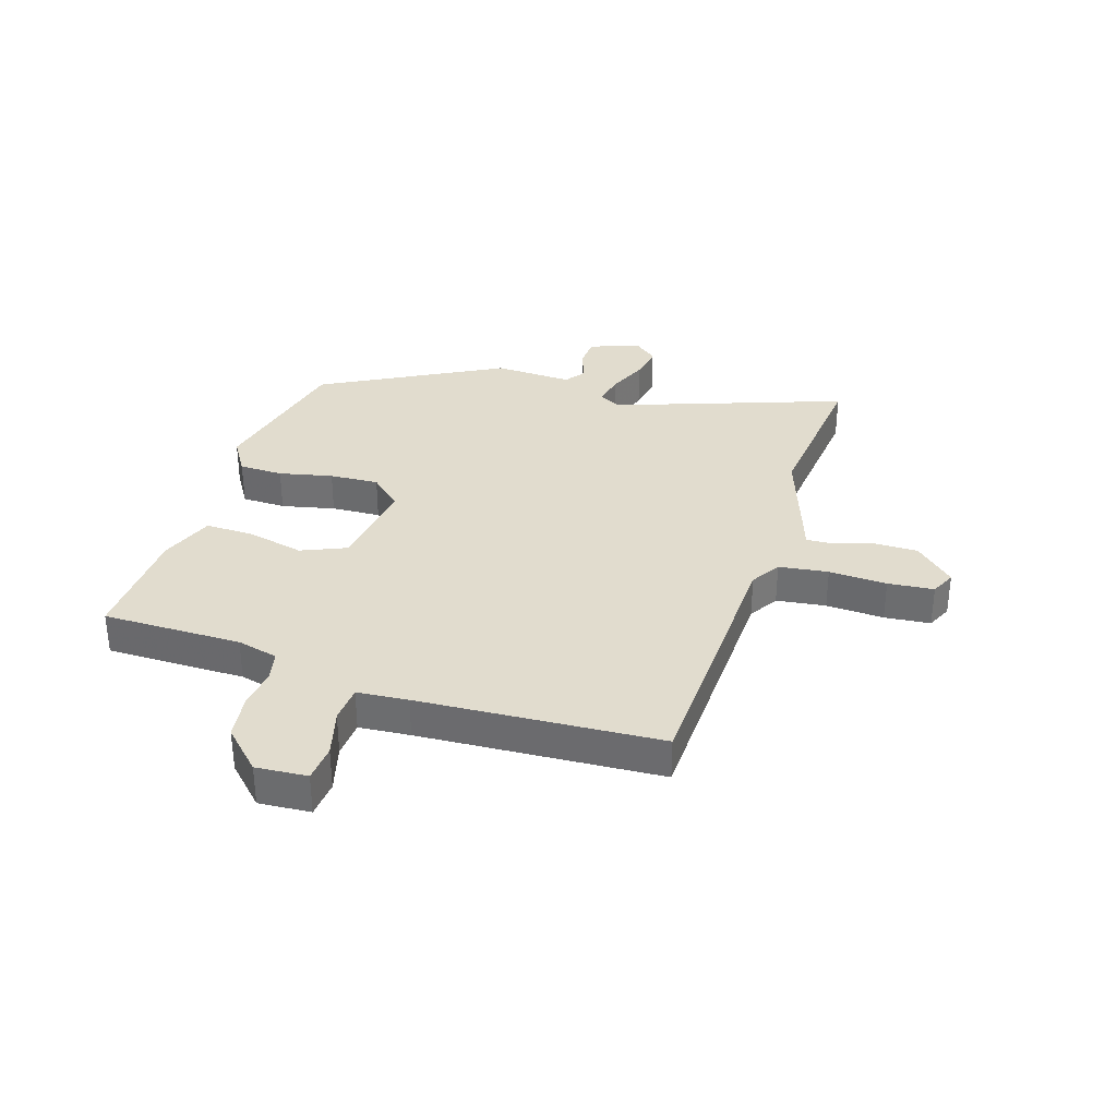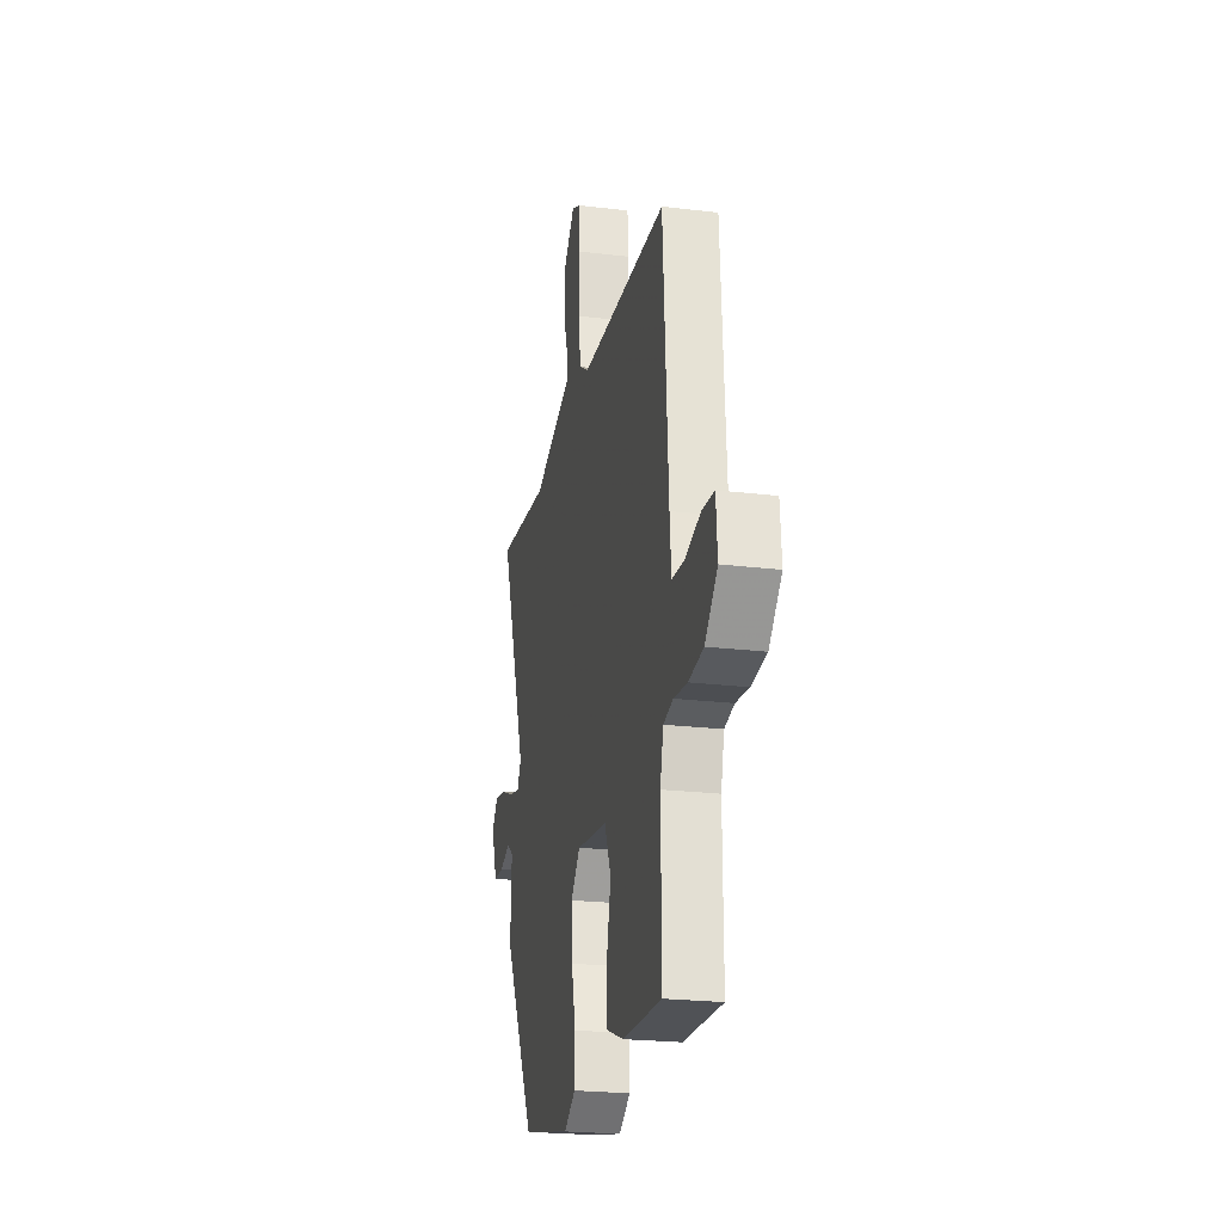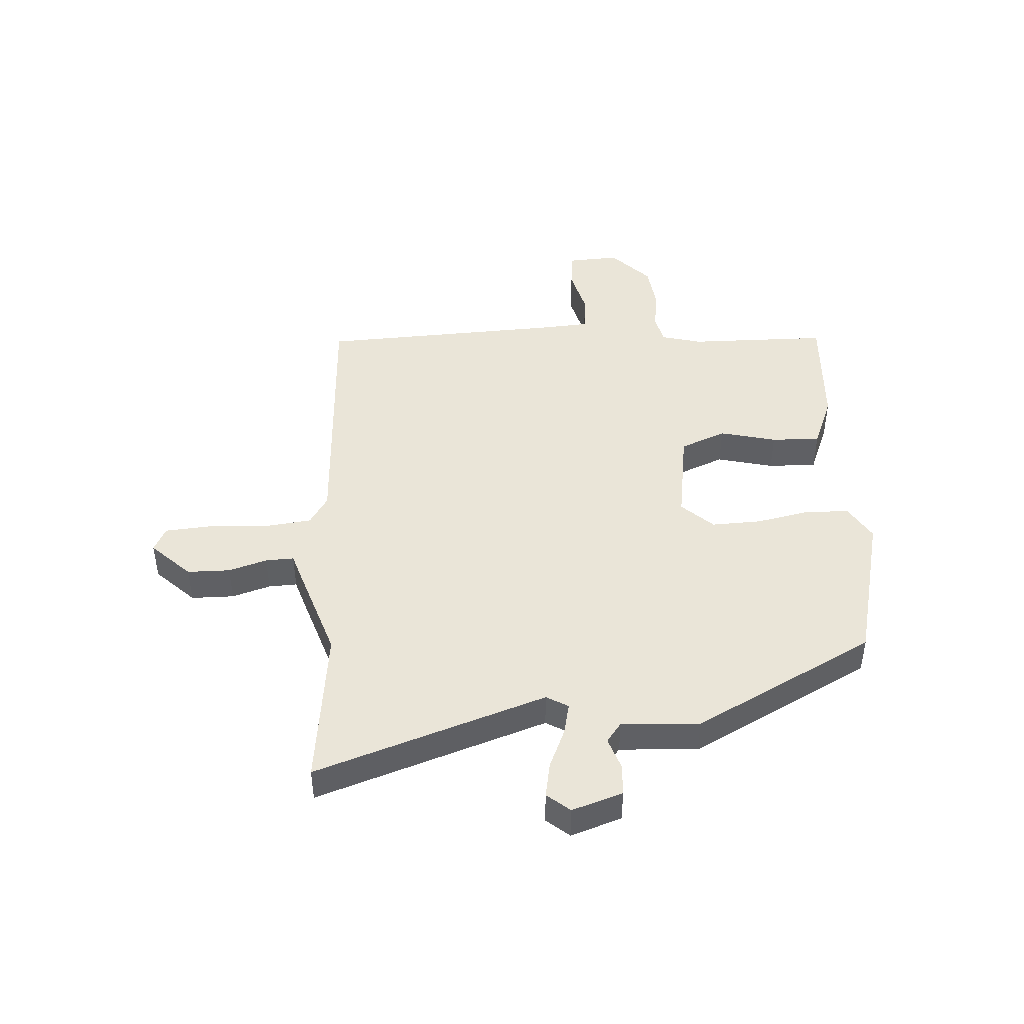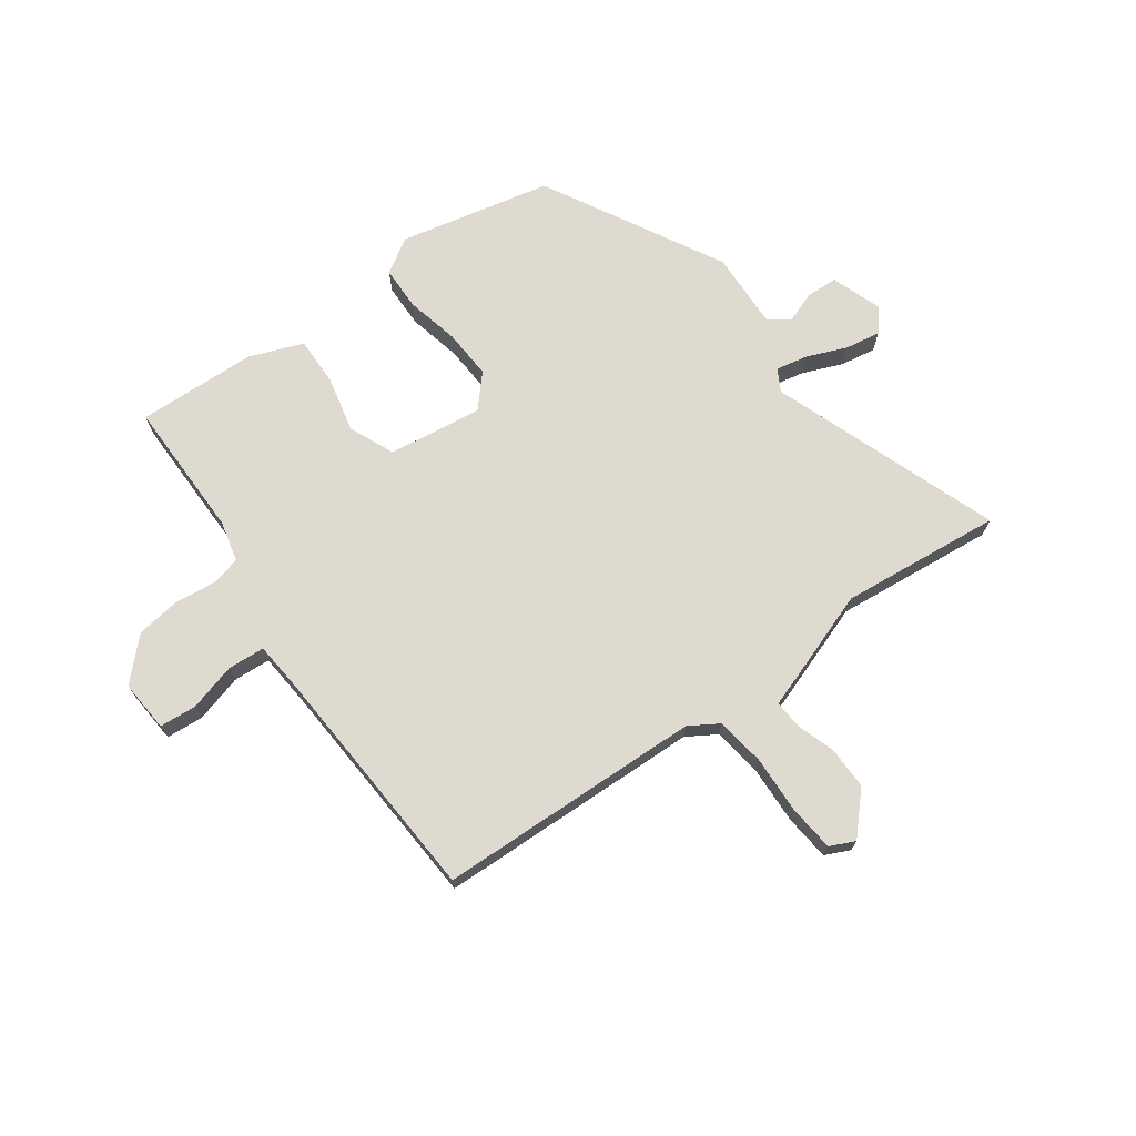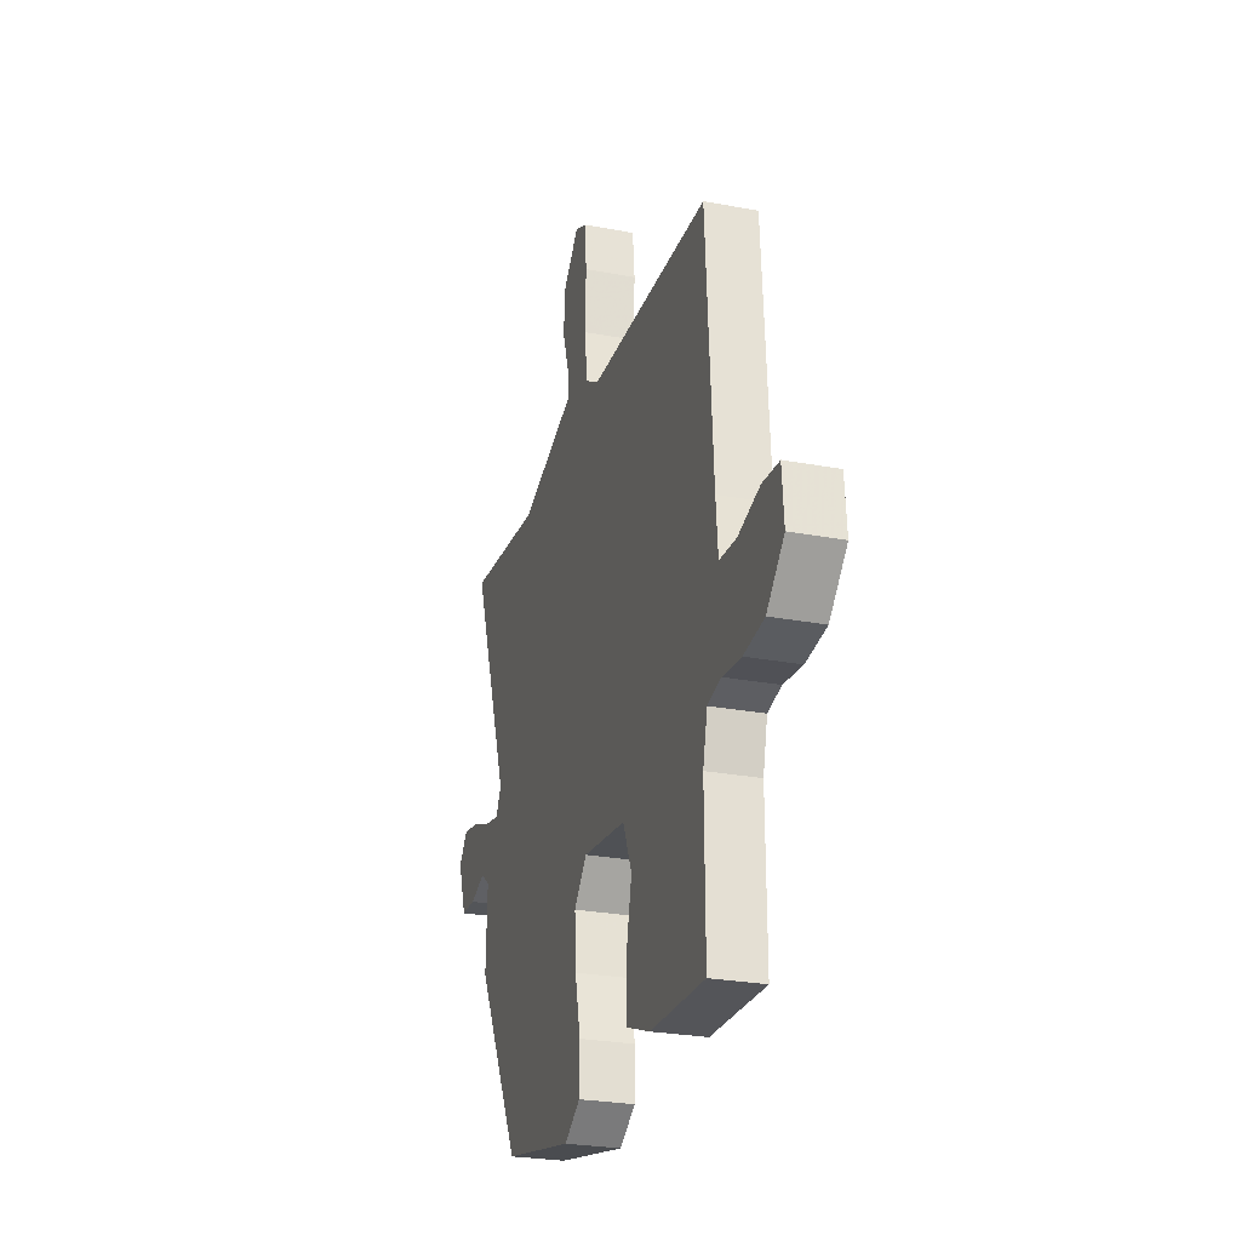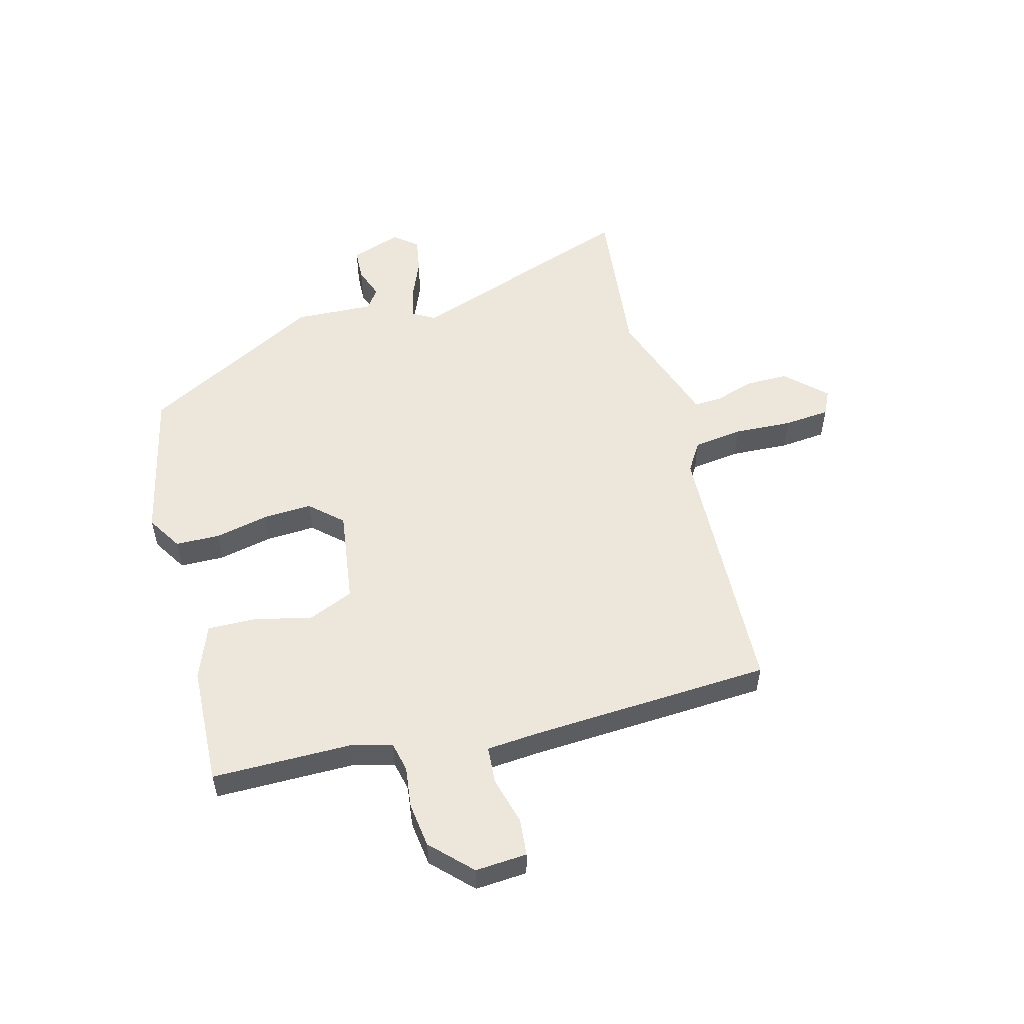
<metadata>
{"format":"obj","ext":"obj","renderer":"f3d","projection":"perspective","resolution":1024,"background":"white","views":[{"elev":34.0,"azim":-72.0,"up":"+Y"},{"elev":-22.8,"azim":-101.7,"up":"+Z"},{"elev":45.3,"azim":87.7,"up":"+Y"},{"elev":70.9,"azim":-35.6,"up":"+Y"},{"elev":-26.5,"azim":-106.5,"up":"+Z"},{"elev":53.9,"azim":-104.3,"up":"+Y"}]}
</metadata>
<code>
v 0.327 0.07 0.483
v 0.605 0.07 0.51
v 0.461 0.07 0.114
v 0.482 0.07 0.076
v 0.537 0.07 0.087
v 0.606 0.07 0.115
v 0.667 0.07 0.125
v 0.699 0.07 0.085
v 0.668 0.07 -0.002
v 0.614 0.07 -0.004
v 0.559 0.07 0.016
v 0.524 0.07 -0.009
v 0.529 0.07 -0.144
v 0.36 0.07 -0.452
v 0.097 0.07 -0.509
v 0.037 0.07 -0.471
v 0.036 0.07 -0.395
v 0.057 0.07 -0.303
v 0.062 0.07 -0.218
v 0.013 0.07 -0.163
v -0.15 0.07 -0.184
v -0.184 0.07 -0.262
v -0.162 0.07 -0.36
v -0.161 0.07 -0.444
v -0.254 0.07 -0.479
v -0.46 0.07 -0.486
v -0.458 0.07 -0.246
v -0.475 0.07 -0.175
v -0.526 0.07 -0.163
v -0.597 0.07 -0.171
v -0.674 0.07 -0.16
v -0.74 0.07 -0.093
v -0.733 0.07 -0.004
v -0.669 0.07 0.001
v -0.587 0.07 -0.022
v -0.523 0.07 -0.018
v -0.515 0.07 0.07
v -0.488 0.07 0.486
v -0.03 0.07 0.499
v 0.021 0.07 0.53
v 0.033 0.07 0.615
v 0.029 0.07 0.715
v 0.037 0.07 0.794
v 0.08 0.07 0.814
v 0.143 0.07 0.746
v 0.142 0.07 0.672
v 0.12 0.07 0.606
v 0.117 0.07 0.557
v 0.175 0.07 0.537
v 0.327 0 0.483
v 0.605 0 0.51
v 0.461 0 0.114
v 0.482 0 0.076
v 0.537 0 0.087
v 0.606 0 0.115
v 0.667 0 0.125
v 0.699 0 0.085
v 0.668 0 -0.002
v 0.614 0 -0.004
v 0.559 0 0.016
v 0.524 0 -0.009
v 0.529 0 -0.144
v 0.36 0 -0.452
v 0.097 0 -0.509
v 0.037 0 -0.471
v 0.036 0 -0.395
v 0.057 0 -0.303
v 0.062 0 -0.218
v 0.013 0 -0.163
v -0.15 0 -0.184
v -0.184 0 -0.262
v -0.162 0 -0.36
v -0.161 0 -0.444
v -0.254 0 -0.479
v -0.46 0 -0.486
v -0.458 0 -0.246
v -0.475 0 -0.175
v -0.526 0 -0.163
v -0.597 0 -0.171
v -0.674 0 -0.16
v -0.74 0 -0.093
v -0.733 0 -0.004
v -0.669 0 0.001
v -0.587 0 -0.022
v -0.523 0 -0.018
v -0.515 0 0.07
v -0.488 0 0.486
v -0.03 0 0.499
v 0.021 0 0.53
v 0.033 0 0.615
v 0.029 0 0.715
v 0.037 0 0.794
v 0.08 0 0.814
v 0.143 0 0.746
v 0.142 0 0.672
v 0.12 0 0.606
v 0.117 0 0.557
v 0.175 0 0.537
f 48 49 1
f 45 46 47
f 44 45 47
f 43 44 47
f 42 43 47
f 41 42 47
f 40 41 47 48
f 39 40 48 1
f 37 38 39 1
f 33 34 35
f 32 33 35
f 31 32 35
f 30 31 35
f 29 30 35
f 28 29 35 36
f 25 26 27
f 24 25 27
f 23 24 27
f 22 23 27
f 21 22 27 28
f 1 2 3
f 37 1 3
f 36 37 3
f 28 36 3
f 21 28 3
f 20 21 3
f 16 17 18
f 15 16 18
f 14 15 18
f 13 14 18
f 12 13 18
f 11 12 18 19
f 9 10 11
f 8 9 11
f 7 8 11
f 6 7 11
f 5 6 11
f 11 19 20
f 5 11 20
f 4 5 20
f 3 4 20
f 50 98 97
f 96 95 94
f 96 94 93
f 96 93 92
f 96 92 91
f 96 91 90
f 97 96 90 89
f 50 97 89 88
f 50 88 87 86
f 84 83 82
f 84 82 81
f 84 81 80
f 84 80 79
f 84 79 78
f 85 84 78 77
f 76 75 74
f 76 74 73
f 76 73 72
f 76 72 71
f 77 76 71 70
f 52 51 50
f 52 50 86
f 52 86 85
f 52 85 77
f 52 77 70
f 52 70 69
f 67 66 65
f 67 65 64
f 67 64 63
f 67 63 62
f 67 62 61
f 68 67 61 60
f 60 59 58
f 60 58 57
f 60 57 56
f 60 56 55
f 60 55 54
f 69 68 60
f 69 60 54
f 69 54 53
f 69 53 52
f 1 50 51 2
f 2 51 52 3
f 3 52 53 4
f 4 53 54 5
f 5 54 55 6
f 6 55 56 7
f 7 56 57 8
f 8 57 58 9
f 9 58 59 10
f 10 59 60 11
f 11 60 61 12
f 12 61 62 13
f 13 62 63 14
f 14 63 64 15
f 15 64 65 16
f 16 65 66 17
f 17 66 67 18
f 18 67 68 19
f 19 68 69 20
f 20 69 70 21
f 21 70 71 22
f 22 71 72 23
f 23 72 73 24
f 24 73 74 25
f 25 74 75 26
f 26 75 76 27
f 27 76 77 28
f 28 77 78 29
f 29 78 79 30
f 30 79 80 31
f 31 80 81 32
f 32 81 82 33
f 33 82 83 34
f 34 83 84 35
f 35 84 85 36
f 36 85 86 37
f 37 86 87 38
f 38 87 88 39
f 39 88 89 40
f 40 89 90 41
f 41 90 91 42
f 42 91 92 43
f 43 92 93 44
f 44 93 94 45
f 45 94 95 46
f 46 95 96 47
f 47 96 97 48
f 48 97 98 49
f 49 98 50 1

</code>
